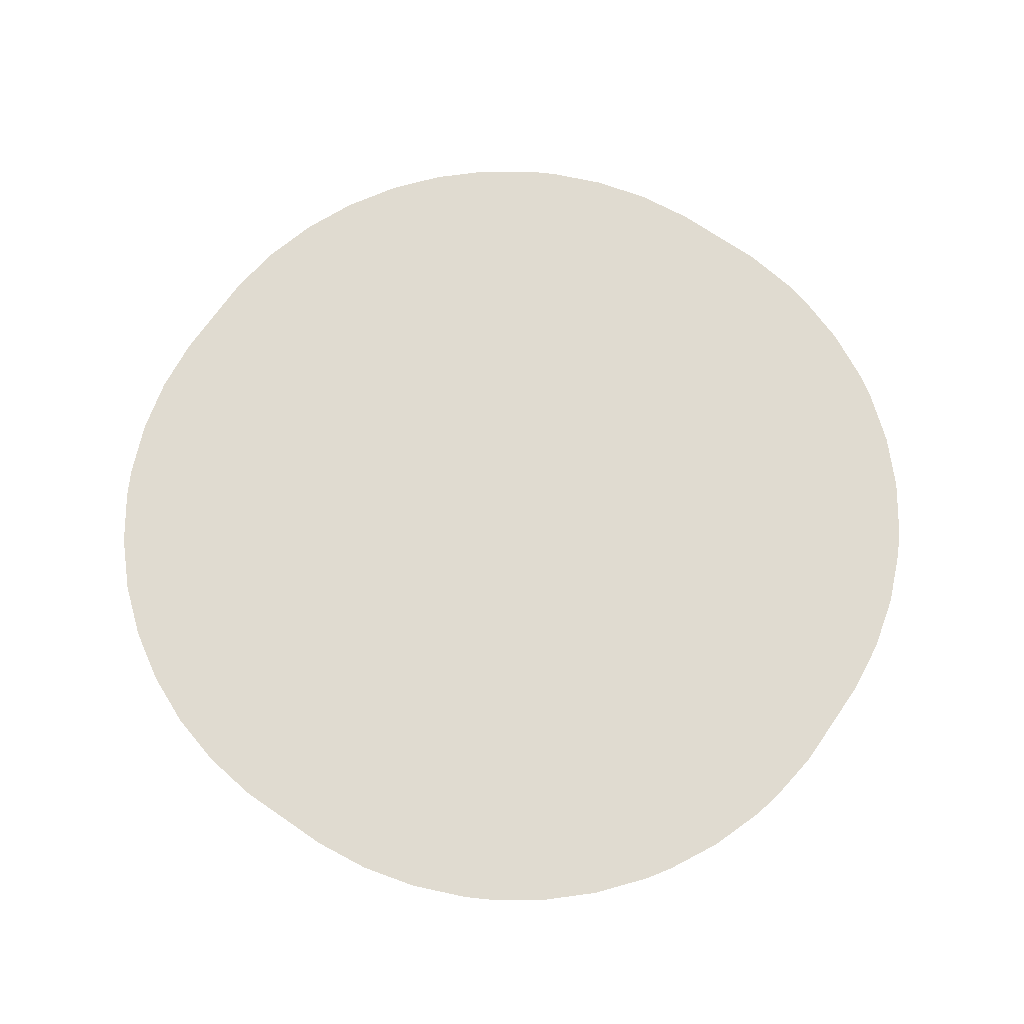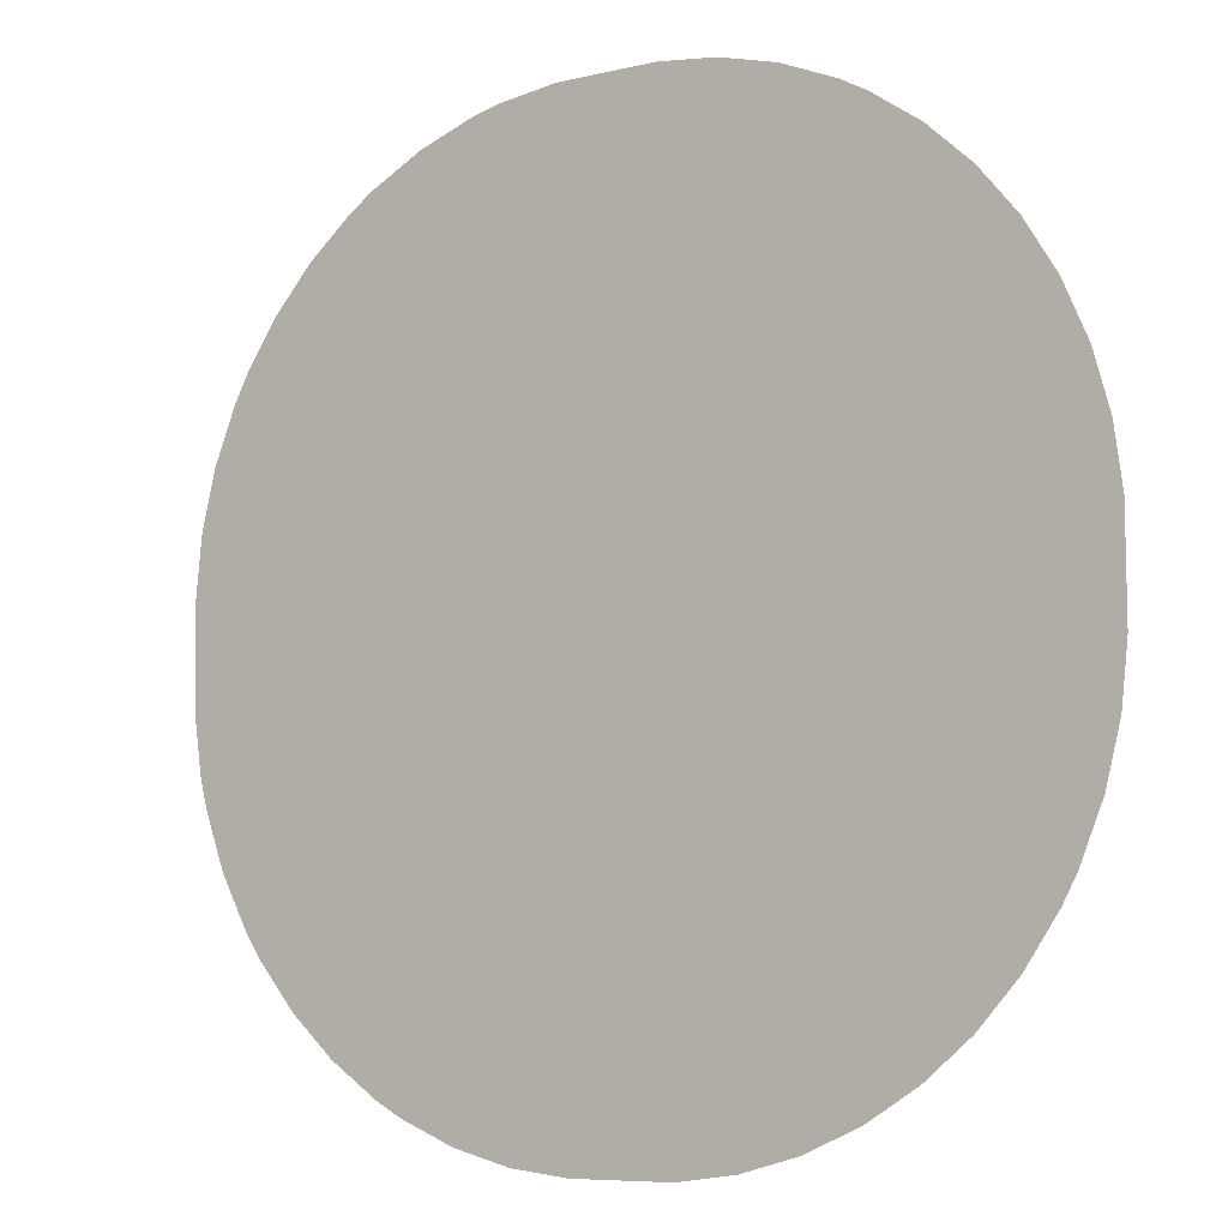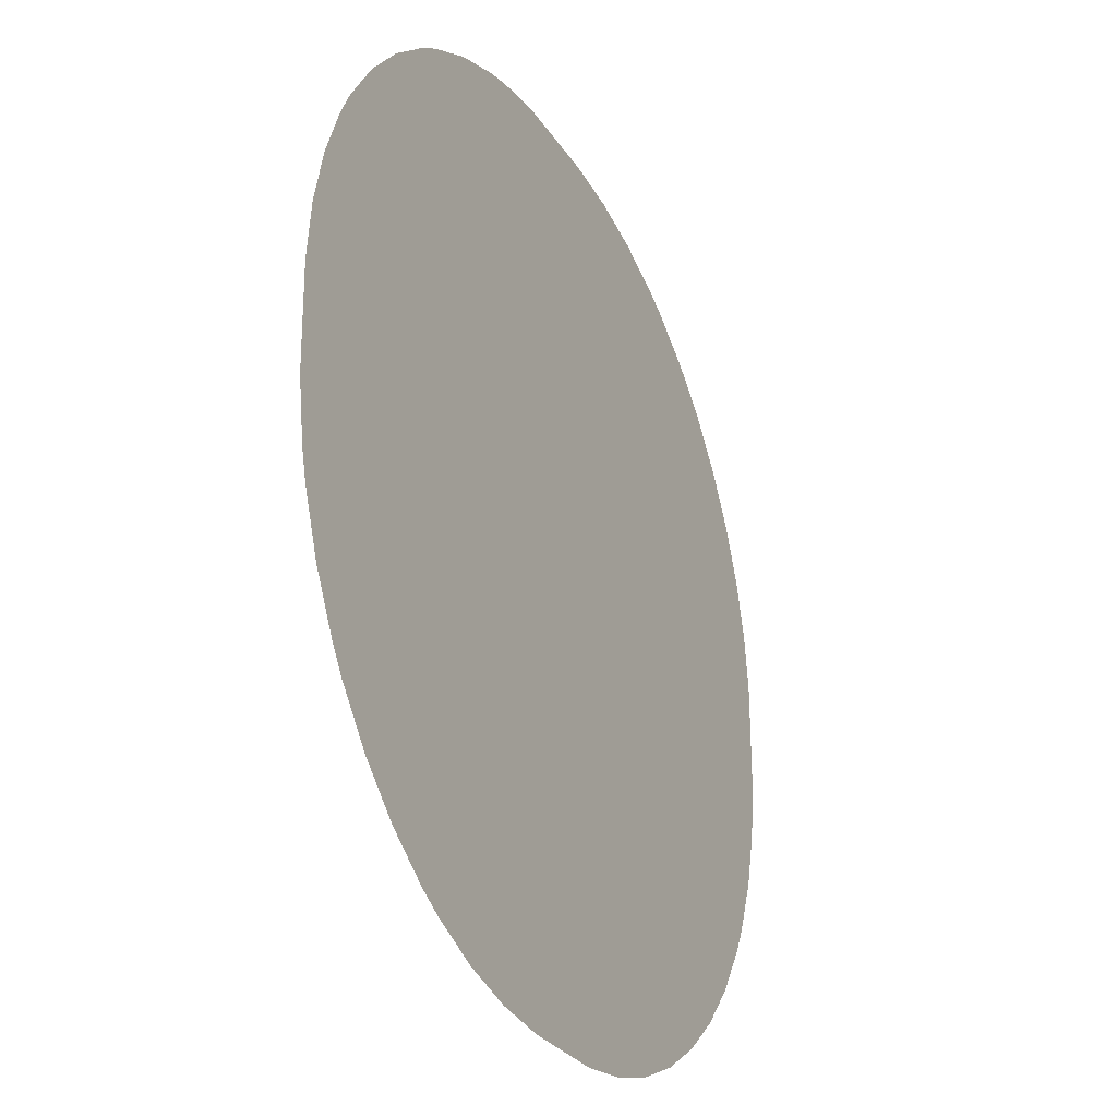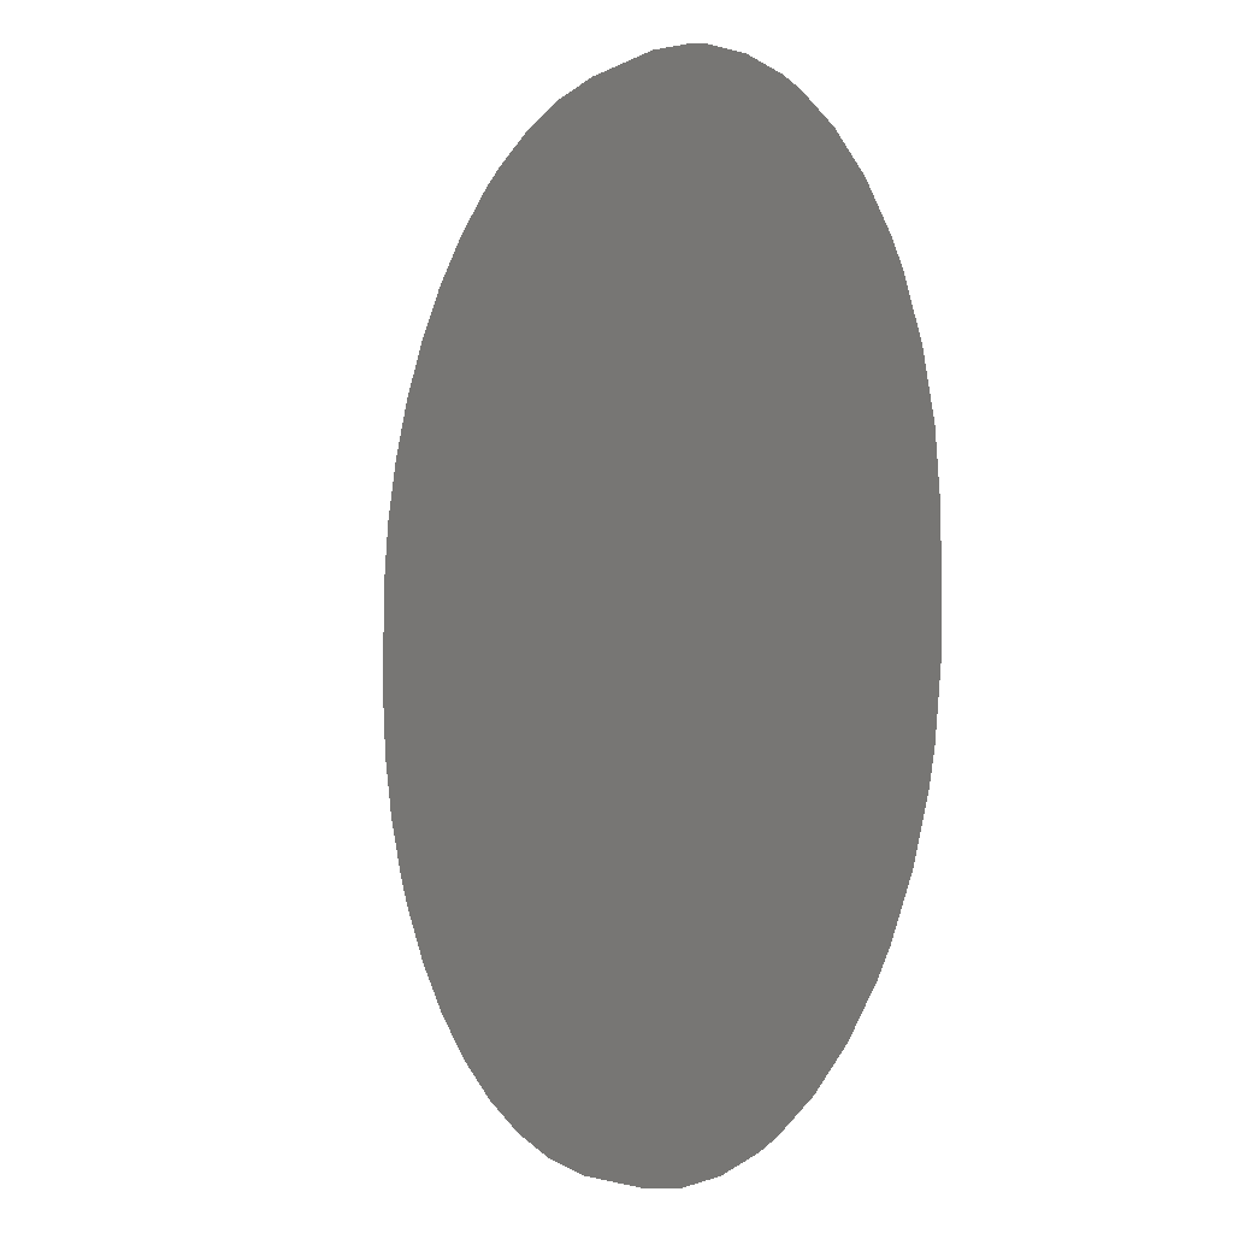
<metadata>
{"format":"obj","ext":"obj","renderer":"f3d","projection":"perspective","resolution":1024,"background":"white","views":[{"elev":69.9,"azim":-145.8,"up":"+Y"},{"elev":-6.6,"azim":34.4,"up":"+Z"},{"elev":-27.8,"azim":-64.4,"up":"+Z"},{"elev":-4.3,"azim":-119.0,"up":"+Z"}]}
</metadata>
<code>
o R3_Circle.011
v 16.72 -0.04616 18.4
v 0 -0.04616 0
v 14.22 -0.04616 20.35
v -20.35 -0.04616 14.22
v -21.61 -0.04616 12.2
v 21.61 -0.04616 -12.2
v 22.58 -0.04616 -10.03
v -14.22 -0.04616 -20.35
v -12.2 -0.04616 -21.61
v 10.03 -0.04616 22.58
v 8.554 -0.04616 23.17
v 24.25 -0.04616 0.3968
v 24.27 -0.04616 -2.313
v 24.23 -0.04616 3.106
v 24.01 -0.04616 4.679
v 23.79 -0.04616 6.252
v 23.35 -0.04616 7.779
v 22.91 -0.04616 9.306
v 22.27 -0.04616 10.76
v 21.62 -0.04616 12.21
v 20.78 -0.04616 13.55
v 19.94 -0.04616 14.9
v 18.92 -0.04616 16.12
v 17.9 -0.04616 17.33
v 15.54 -0.04616 19.46
v 12.9 -0.04616 21.24
v 12.2 -0.04616 21.61
v 11.5 -0.04616 21.98
v -23.56 -0.04616 7.013
v -23.94 -0.04616 5.472
v 7.013 -0.04616 23.56
v 5.472 -0.04616 23.94
v 3.892 -0.04616 24.11
v 2.313 -0.04616 24.27
v -0.3968 -0.04616 24.25
v -3.106 -0.04616 24.23
v -4.679 -0.04616 24.01
v -6.252 -0.04616 23.79
v -7.023 -0.04616 23.6
v -7.794 -0.04616 23.41
v -9.287 -0.04616 22.86
v -10.78 -0.04616 22.32
v -12.18 -0.04616 21.57
v -13.58 -0.04616 20.83
v -14.24 -0.04616 20.38
v -16.12 -0.04616 18.92
v -14.9 -0.04616 19.94
v -18.4 -0.04616 16.72
v -17.33 -0.04616 17.9
v -19.46 -0.04616 15.54
v -21.24 -0.04616 12.9
v -22.58 -0.04616 10.03
v -21.98 -0.04616 11.5
v -23.17 -0.04616 8.554
v 24.11 -0.04616 -3.892
v -7.013 -0.04616 -23.56
v -10.03 -0.04616 -22.58
v -8.554 -0.04616 -23.17
v -5.472 -0.04616 -23.94
v -3.892 -0.04616 -24.11
v 23.94 -0.04616 -5.472
v 23.56 -0.04616 -7.013
v 23.17 -0.04616 -8.554
v -2.313 -0.04616 -24.27
v 0.3968 -0.04616 -24.25
v 3.106 -0.04616 -24.23
v 4.679 -0.04616 -24.01
v 6.252 -0.04616 -23.79
v 7.779 -0.04616 -23.35
v 9.306 -0.04616 -22.91
v 10.76 -0.04616 -22.27
v 12.21 -0.04616 -21.62
v 13.55 -0.04616 -20.78
v 14.9 -0.04616 -19.94
v 16.12 -0.04616 -18.92
v 17.33 -0.04616 -17.9
v 18.4 -0.04616 -16.72
v 19.46 -0.04616 -15.54
v 20.35 -0.04616 -14.22
v 21.24 -0.04616 -12.9
v 21.98 -0.04616 -11.5
v -24.11 -0.04616 3.892
v -24.27 -0.04616 2.313
v -24.25 -0.04616 -0.3968
v -24.23 -0.04616 -3.106
v -24.01 -0.04616 -4.679
v -23.79 -0.04616 -6.252
v -23.6 -0.04616 -7.023
v -23.41 -0.04616 -7.794
v -22.86 -0.04616 -9.287
v -22.32 -0.04616 -10.78
v -21.57 -0.04616 -12.18
v -20.83 -0.04616 -13.58
v -20.38 -0.04616 -14.24
v -19.94 -0.04616 -14.9
v -18.92 -0.04616 -16.12
v -17.9 -0.04616 -17.33
v -16.72 -0.04616 -18.4
v -15.54 -0.04616 -19.46
v -12.9 -0.04616 -21.24
v -11.5 -0.04616 -21.98
v 12.73 -2e-06 14.01
v 0 0 0
v 10.83 -3e-06 15.5
v -15.5 -2e-06 10.83
v -16.46 -2e-06 9.291
v 16.46 2e-06 -9.291
v 17.19 1e-06 -7.636
v -10.83 3e-06 -15.5
v -9.291 3e-06 -16.46
v 7.636 -3e-06 17.19
v 6.514 -3e-06 17.65
v 18.47 -0 0.3021
v 18.48 0 -1.761
v 18.45 -0 2.365
v 18.28 -1e-06 3.563
v 18.12 -1e-06 4.761
v 17.78 -1e-06 5.924
v 17.45 -1e-06 7.086
v 16.96 -1e-06 8.191
v 16.47 -2e-06 9.296
v 15.82 -2e-06 10.32
v 15.18 -2e-06 11.35
v 14.41 -2e-06 12.27
v 13.63 -2e-06 13.2
v 11.83 -2e-06 14.82
v 9.826 -3e-06 16.17
v 9.291 -3e-06 16.46
v 8.757 -3e-06 16.74
v -17.94 -1e-06 5.34
v -18.23 -1e-06 4.167
v 5.34 -3e-06 17.94
v 4.167 -3e-06 18.23
v 2.964 -3e-06 18.36
v 1.761 -3e-06 18.48
v -0.3021 -3e-06 18.47
v -2.365 -3e-06 18.45
v -3.563 -3e-06 18.28
v -4.761 -3e-06 18.12
v -5.348 -3e-06 17.97
v -5.935 -3e-06 17.82
v -7.072 -3e-06 17.41
v -8.208 -3e-06 17
v -9.276 -3e-06 16.43
v -10.34 -3e-06 15.86
v -10.85 -3e-06 15.52
v -12.27 -2e-06 14.41
v -11.35 -2e-06 15.18
v -14.01 -2e-06 12.73
v -13.2 -2e-06 13.63
v -14.82 -2e-06 11.83
v -16.17 -2e-06 9.826
v -17.19 -1e-06 7.636
v -16.74 -1e-06 8.757
v -17.65 -1e-06 6.514
v 18.36 0 -2.964
v -5.34 3e-06 -17.94
v -7.636 3e-06 -17.19
v -6.514 3e-06 -17.65
v -4.167 3e-06 -18.23
v -2.964 3e-06 -18.36
v 18.23 1e-06 -4.167
v 17.94 1e-06 -5.34
v 17.65 1e-06 -6.514
v -1.761 3e-06 -18.48
v 0.3021 3e-06 -18.47
v 2.365 3e-06 -18.45
v 3.563 3e-06 -18.28
v 4.761 3e-06 -18.12
v 5.924 3e-06 -17.78
v 7.086 3e-06 -17.45
v 8.191 3e-06 -16.96
v 9.296 3e-06 -16.47
v 10.32 3e-06 -15.82
v 11.35 2e-06 -15.18
v 12.27 2e-06 -14.41
v 13.2 2e-06 -13.63
v 14.01 2e-06 -12.73
v 14.82 2e-06 -11.83
v 15.5 2e-06 -10.83
v 16.17 2e-06 -9.826
v 16.74 1e-06 -8.757
v -18.36 -0 2.964
v -18.48 -0 1.761
v -18.47 0 -0.3021
v -18.45 0 -2.365
v -18.28 1e-06 -3.563
v -18.12 1e-06 -4.761
v -17.97 1e-06 -5.348
v -17.82 1e-06 -5.935
v -17.41 1e-06 -7.072
v -17 1e-06 -8.208
v -16.43 2e-06 -9.276
v -15.86 2e-06 -10.34
v -15.52 2e-06 -10.85
v -15.18 2e-06 -11.35
v -14.41 2e-06 -12.27
v -13.63 2e-06 -13.2
v -12.73 2e-06 -14.01
v -11.83 2e-06 -14.82
v -9.826 3e-06 -16.17
v -8.757 3e-06 -16.74
v 12.37 0.04 -3.952
v 12.15 0.04 -4.728
v 0 0.04 0
v 3.952 0.04 12.37
v 4.728 0.04 12.15
v -12.72 0.04 -1.156
v -12.72 0.04 1.156
v 1.156 0.04 -12.72
v -1.156 0.04 -12.72
v 9.186 0.04 -9.471
v 8.586 0.04 -10.01
v 5.486 0.04 11.87
v 6.223 0.04 11.55
v 6.936 0.04 11.17
v 7.62 0.04 10.74
v 8.273 0.04 10.26
v 8.891 0.04 9.746
v 9.471 0.04 9.186
v 10.01 0.04 8.586
v 10.51 0.04 7.95
v 10.96 0.04 7.281
v 11.36 0.04 6.583
v 11.72 0.04 5.858
v 12.02 0.04 5.109
v 12.27 0.04 4.342
v 12.46 0.04 3.559
v 12.6 0.04 2.765
v 12.69 0.04 1.962
v 12.72 0.04 1.156
v 12.72 0.04 -1.156
v 12.71 0.04 -1.559
v 12.65 0.04 -2.364
v 12.54 0.04 -3.163
v -10.74 0.04 7.62
v -10.26 0.04 8.273
v -9.746 0.04 8.891
v -9.186 0.04 9.471
v -8.586 0.04 10.01
v -7.95 0.04 10.51
v -7.281 0.04 10.96
v -6.583 0.04 11.36
v -5.858 0.04 11.72
v -5.109 0.04 12.02
v -4.342 0.04 12.27
v -3.559 0.04 12.46
v -2.765 0.04 12.6
v -1.962 0.04 12.69
v -1.156 0.04 12.72
v 1.156 0.04 12.72
v 1.559 0.04 12.71
v 2.364 0.04 12.65
v 3.163 0.04 12.54
v -12.71 0.04 1.559
v -12.65 0.04 2.364
v -12.54 0.04 3.163
v -12.37 0.04 3.952
v -12.15 0.04 4.728
v -11.87 0.04 5.486
v -11.55 0.04 6.223
v -11.17 0.04 6.936
v -11.36 0.04 -6.583
v -11.72 0.04 -5.858
v -12.02 0.04 -5.109
v -12.27 0.04 -4.342
v -12.46 0.04 -3.559
v -12.6 0.04 -2.765
v -12.69 0.04 -1.962
v -1.559 0.04 -12.71
v -2.364 0.04 -12.65
v -3.163 0.04 -12.54
v -3.952 0.04 -12.37
v -4.728 0.04 -12.15
v -5.486 0.04 -11.87
v -6.223 0.04 -11.55
v -6.936 0.04 -11.17
v -7.62 0.04 -10.74
v -8.273 0.04 -10.26
v -8.891 0.04 -9.746
v -9.471 0.04 -9.186
v -10.01 0.04 -8.586
v -10.51 0.04 -7.95
v -10.96 0.04 -7.281
v 7.95 0.04 -10.51
v 7.281 0.04 -10.96
v 6.583 0.04 -11.36
v 5.858 0.04 -11.72
v 5.109 0.04 -12.02
v 4.342 0.04 -12.27
v 3.559 0.04 -12.46
v 2.765 0.04 -12.6
v 1.962 0.04 -12.69
v 11.87 0.04 -5.486
v 11.55 0.04 -6.223
v 11.17 0.04 -6.936
v 10.74 0.04 -7.62
v 10.26 0.04 -8.273
v 9.746 0.04 -8.891
v 6.922 0.08 1.559
v 6.936 0.08 1.156
v 0 0.08 0
v -1.156 0.08 6.936
v 1.156 0.08 6.936
v -6.351 0.08 3.69
v -6.161 0.08 4.046
v -4.388 0.08 -5.948
v -4.714 0.08 -5.71
v 6.936 0.08 -1.156
v 1.358 0.08 6.932
v 1.76 0.08 6.904
v 2.16 0.08 6.848
v 2.554 0.08 6.764
v 2.942 0.08 6.653
v 3.321 0.08 6.515
v 3.69 0.08 6.351
v 4.046 0.08 6.161
v 4.388 0.08 5.948
v 4.714 0.08 5.71
v 5.023 0.08 5.451
v 5.314 0.08 5.171
v 5.583 0.08 4.871
v 5.832 0.08 4.553
v 6.057 0.08 4.219
v 6.259 0.08 3.869
v 6.436 0.08 3.507
v 6.587 0.08 3.133
v 6.712 0.08 2.749
v 6.809 0.08 2.358
v 6.879 0.08 1.96
v -5.948 0.08 4.388
v -5.71 0.08 4.714
v -5.451 0.08 5.023
v -5.171 0.08 5.314
v -4.871 0.08 5.583
v -4.553 0.08 5.832
v -4.219 0.08 6.057
v -3.869 0.08 6.259
v -3.507 0.08 6.436
v -3.133 0.08 6.587
v -2.749 0.08 6.712
v -2.358 0.08 6.809
v -1.96 0.08 6.879
v -1.559 0.08 6.922
v -5.023 0.08 -5.451
v -5.314 0.08 -5.171
v -5.583 0.08 -4.871
v -5.832 0.08 -4.553
v -6.057 0.08 -4.219
v -6.259 0.08 -3.869
v -6.436 0.08 -3.507
v -6.587 0.08 -3.133
v -6.712 0.08 -2.749
v -6.809 0.08 -2.358
v -6.879 0.08 -1.96
v -6.922 0.08 -1.559
v -6.936 0.08 -1.156
v -6.936 0.08 1.156
v -6.932 0.08 1.358
v -6.904 0.08 1.76
v -6.848 0.08 2.16
v -6.764 0.08 2.554
v -6.653 0.08 2.942
v -6.515 0.08 3.321
v 5.451 0.08 -5.023
v 5.171 0.08 -5.314
v 4.871 0.08 -5.583
v 4.553 0.08 -5.832
v 4.219 0.08 -6.057
v 3.869 0.08 -6.259
v 3.507 0.08 -6.436
v 3.133 0.08 -6.587
v 2.749 0.08 -6.712
v 2.358 0.08 -6.809
v 1.96 0.08 -6.879
v 1.559 0.08 -6.922
v 1.156 0.08 -6.936
v -1.156 0.08 -6.936
v -1.358 0.08 -6.932
v -1.76 0.08 -6.904
v -2.16 0.08 -6.848
v -2.554 0.08 -6.764
v -2.942 0.08 -6.653
v -3.321 0.08 -6.515
v -3.69 0.08 -6.351
v -4.046 0.08 -6.161
v 6.932 0.08 -1.358
v 6.904 0.08 -1.76
v 6.848 0.08 -2.16
v 6.764 0.08 -2.554
v 6.653 0.08 -2.942
v 6.515 0.08 -3.321
v 6.351 0.08 -3.69
v 6.161 0.08 -4.046
v 5.948 0.08 -4.388
v 5.71 0.08 -4.714
f 1 2 3
f 4 2 5
f 6 2 7
f 8 2 9
f 10 2 11
f 2 12 13
f 12 2 14
f 14 2 15
f 15 16 17
f 17 18 19
f 19 20 21
f 21 22 23
f 23 24 1
f 1 25 3
f 3 26 27
f 27 28 10
f 10 27 2
f 27 3 2
f 15 2 17
f 17 2 19
f 19 2 21
f 21 2 23
f 23 2 1
f 29 2 30
f 2 31 11
f 31 32 33
f 33 2 34
f 34 2 35
f 35 2 36
f 36 2 37
f 37 38 39
f 39 40 41
f 41 42 43
f 43 44 45
f 45 46 47
f 46 48 49
f 48 4 50
f 4 5 51
f 5 52 53
f 52 29 54
f 29 52 2
f 2 33 31
f 52 5 2
f 37 2 39
f 39 2 41
f 41 2 43
f 43 2 45
f 45 2 46
f 46 2 48
f 48 2 4
f 55 2 13
f 2 56 57
f 57 58 56
f 56 59 60
f 61 55 62
f 55 62 2
f 7 63 62
f 2 60 56
f 60 2 64
f 64 2 65
f 65 2 66
f 66 2 67
f 67 68 69
f 69 70 71
f 71 72 73
f 73 74 75
f 75 76 77
f 77 78 79
f 79 80 6
f 6 81 7
f 7 2 62
f 67 2 69
f 69 2 71
f 71 2 73
f 73 2 75
f 75 2 77
f 77 2 79
f 79 2 6
f 82 2 83
f 83 2 84
f 84 2 85
f 85 2 86
f 86 87 88
f 88 89 90
f 90 91 92
f 92 93 94
f 94 95 96
f 96 97 98
f 98 99 8
f 8 100 9
f 9 101 57
f 57 9 2
f 2 82 30
f 86 2 88
f 88 2 90
f 90 2 92
f 92 2 94
f 94 2 96
f 96 2 98
f 98 2 8
f 102 103 104
f 105 103 106
f 107 103 108
f 109 103 110
f 111 103 112
f 103 113 114
f 113 103 115
f 115 103 116
f 116 117 118
f 118 119 120
f 120 121 122
f 122 123 124
f 124 125 102
f 102 126 104
f 104 127 128
f 128 129 111
f 111 128 103
f 128 104 103
f 116 103 118
f 118 103 120
f 120 103 122
f 122 103 124
f 124 103 102
f 130 103 131
f 103 132 112
f 132 133 134
f 134 103 135
f 135 103 136
f 136 103 137
f 137 103 138
f 138 139 140
f 140 141 142
f 142 143 144
f 144 145 146
f 146 147 148
f 147 149 150
f 149 105 151
f 105 106 152
f 106 153 154
f 153 130 155
f 130 153 103
f 103 134 132
f 153 106 103
f 138 103 140
f 140 103 142
f 142 103 144
f 144 103 146
f 146 103 147
f 147 103 149
f 149 103 105
f 156 103 114
f 103 157 158
f 158 159 157
f 157 160 161
f 162 156 163
f 156 163 103
f 108 164 163
f 103 161 157
f 161 103 165
f 165 103 166
f 166 103 167
f 167 103 168
f 168 169 170
f 170 171 172
f 172 173 174
f 174 175 176
f 176 177 178
f 178 179 180
f 180 181 107
f 107 182 108
f 108 103 163
f 168 103 170
f 170 103 172
f 172 103 174
f 174 103 176
f 176 103 178
f 178 103 180
f 180 103 107
f 183 103 184
f 184 103 185
f 185 103 186
f 186 103 187
f 187 188 189
f 189 190 191
f 191 192 193
f 193 194 195
f 195 196 197
f 197 198 199
f 199 200 109
f 109 201 110
f 110 202 158
f 158 110 103
f 103 183 131
f 187 103 189
f 189 103 191
f 191 103 193
f 193 103 195
f 195 103 197
f 197 103 199
f 199 103 109
f 203 204 205
f 206 207 205
f 208 209 205
f 210 211 205
f 212 213 205
f 205 207 214
f 214 215 205
f 215 216 205
f 216 217 205
f 217 218 205
f 218 219 205
f 219 220 205
f 220 221 205
f 221 222 205
f 222 223 205
f 223 224 205
f 224 225 205
f 225 226 205
f 226 227 205
f 227 228 205
f 228 229 205
f 229 230 205
f 230 231 205
f 231 232 205
f 232 233 205
f 233 234 205
f 234 235 205
f 235 203 205
f 205 236 237
f 237 238 205
f 238 239 205
f 239 240 205
f 240 241 205
f 241 242 205
f 242 243 205
f 243 244 205
f 244 245 205
f 245 246 205
f 246 247 205
f 247 248 205
f 248 249 205
f 249 250 205
f 250 251 205
f 251 252 205
f 252 253 205
f 253 254 205
f 254 206 205
f 209 255 205
f 255 256 205
f 256 257 205
f 257 258 205
f 258 259 205
f 259 260 205
f 260 261 205
f 261 262 205
f 262 236 205
f 205 263 264
f 264 265 205
f 265 266 205
f 266 267 205
f 267 268 205
f 268 269 205
f 269 208 205
f 211 270 205
f 270 271 205
f 271 272 205
f 272 273 205
f 273 274 205
f 274 275 205
f 275 276 205
f 276 277 205
f 277 278 205
f 278 279 205
f 279 280 205
f 280 281 205
f 281 282 205
f 282 283 205
f 283 284 205
f 284 263 205
f 205 213 285
f 285 286 205
f 286 287 205
f 287 288 205
f 288 289 205
f 289 290 205
f 290 291 205
f 291 292 205
f 292 293 205
f 293 210 205
f 205 204 294
f 294 295 205
f 295 296 205
f 296 297 205
f 297 298 205
f 298 299 205
f 299 212 205
f 300 301 302
f 303 304 302
f 305 306 302
f 307 308 302
f 302 301 309
f 304 310 302
f 310 311 302
f 311 312 302
f 312 313 302
f 313 314 302
f 314 315 302
f 315 316 302
f 316 317 302
f 317 318 302
f 318 319 302
f 319 320 302
f 320 321 302
f 321 322 302
f 322 323 302
f 323 324 302
f 324 325 302
f 325 326 302
f 326 327 302
f 327 328 302
f 328 329 302
f 329 330 302
f 330 300 302
f 302 306 331
f 331 332 302
f 332 333 302
f 333 334 302
f 334 335 302
f 335 336 302
f 336 337 302
f 337 338 302
f 338 339 302
f 339 340 302
f 340 341 302
f 341 342 302
f 342 343 302
f 343 344 302
f 344 303 302
f 302 308 345
f 345 346 302
f 346 347 302
f 347 348 302
f 348 349 302
f 349 350 302
f 350 351 302
f 351 352 302
f 352 353 302
f 353 354 302
f 354 355 302
f 355 356 302
f 356 357 302
f 357 358 302
f 358 359 302
f 359 360 302
f 360 361 302
f 361 362 302
f 362 363 302
f 363 364 302
f 364 305 302
f 302 365 366
f 366 367 302
f 367 368 302
f 368 369 302
f 369 370 302
f 370 371 302
f 371 372 302
f 372 373 302
f 373 374 302
f 374 375 302
f 375 376 302
f 376 377 302
f 377 378 302
f 378 379 302
f 379 380 302
f 380 381 302
f 381 382 302
f 382 383 302
f 383 384 302
f 384 385 302
f 385 386 302
f 386 307 302
f 309 387 302
f 387 388 302
f 388 389 302
f 389 390 302
f 390 391 302
f 391 392 302
f 392 393 302
f 393 394 302
f 394 395 302
f 395 396 302
f 396 365 302

</code>
